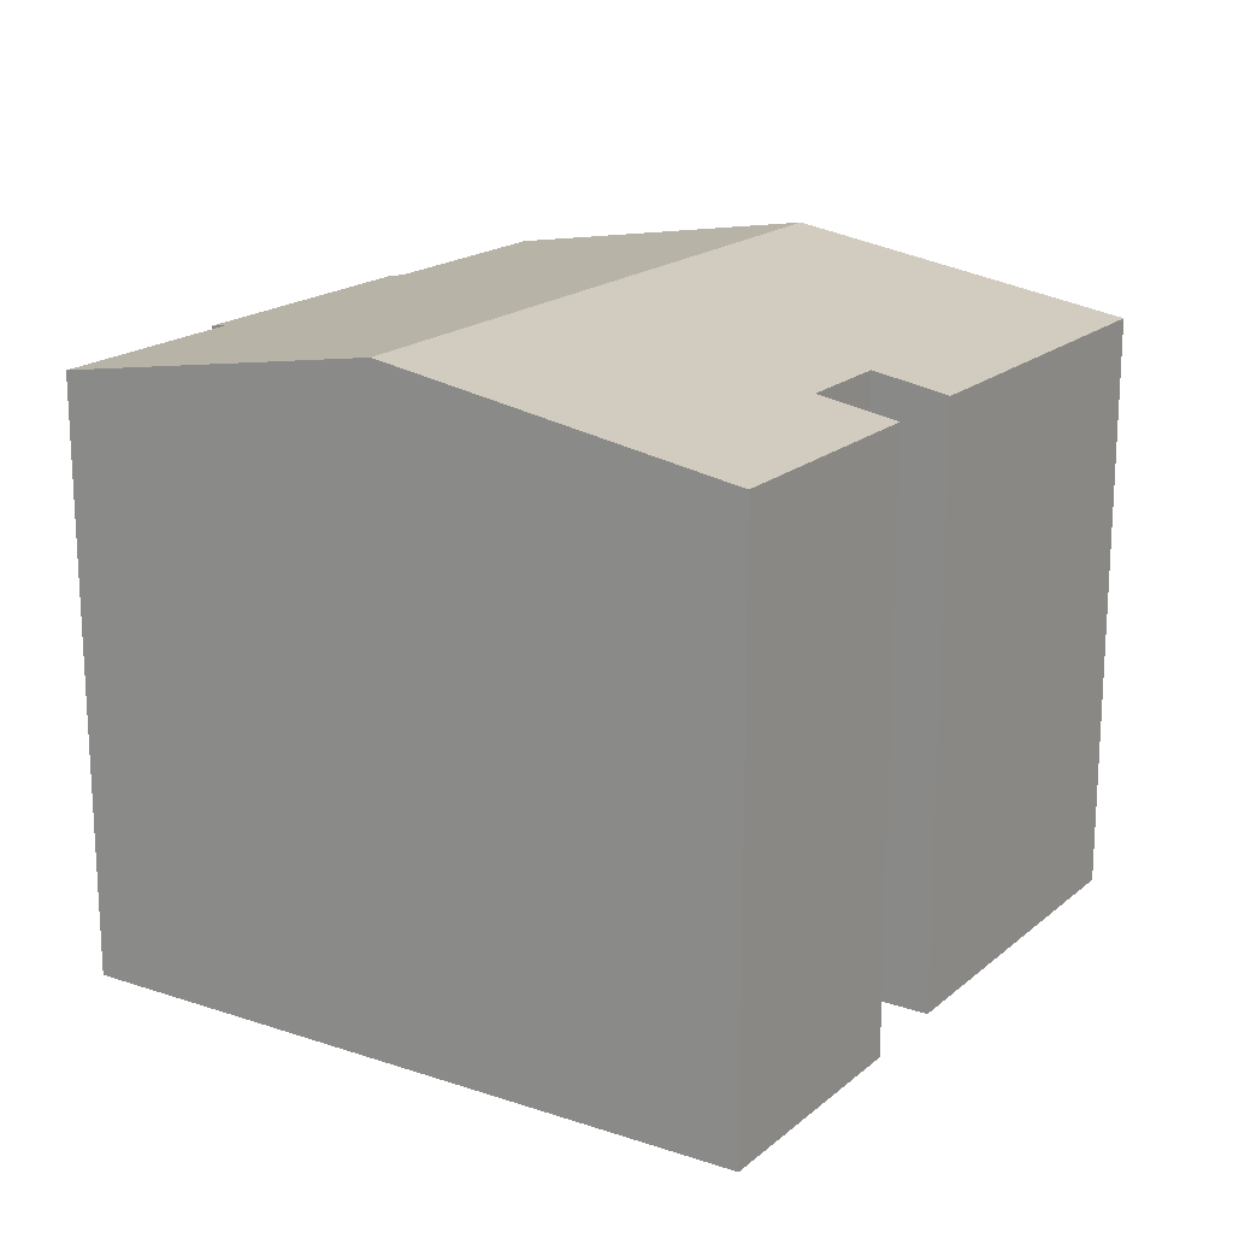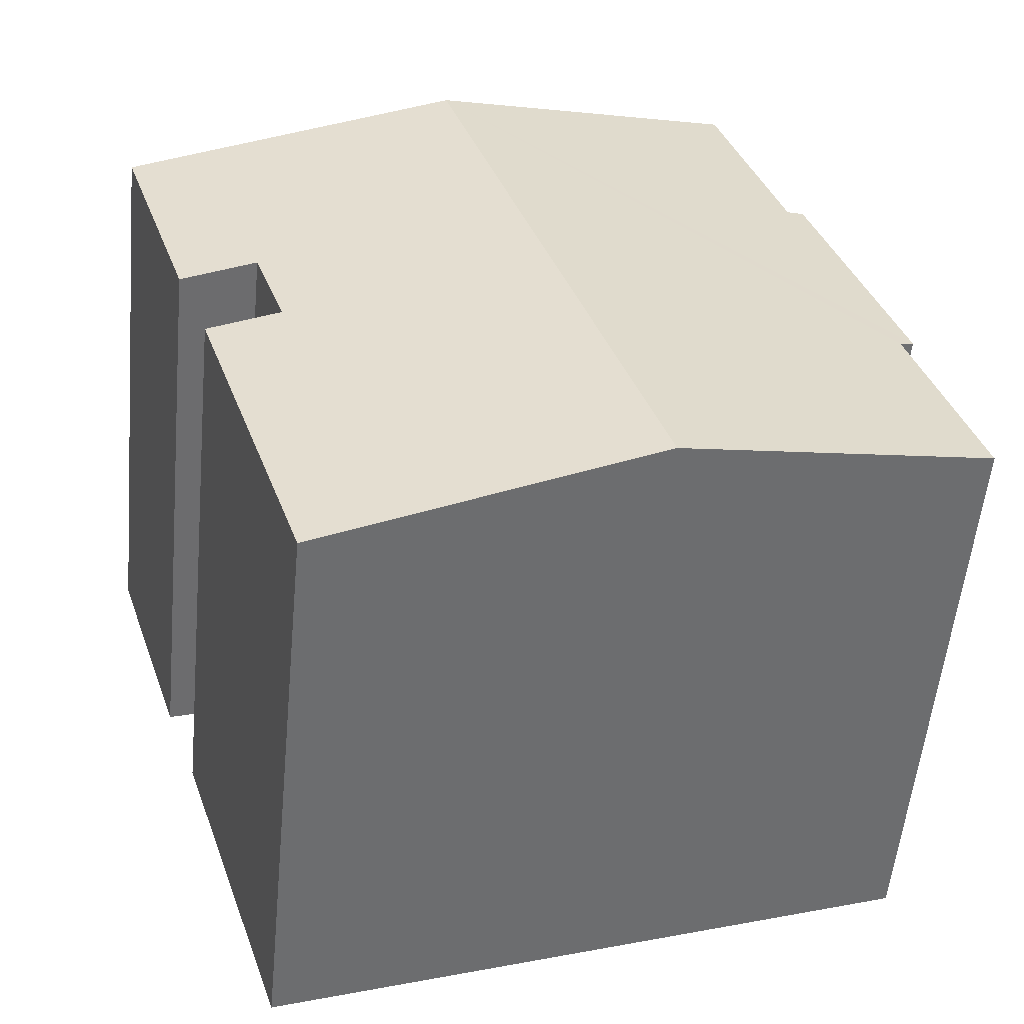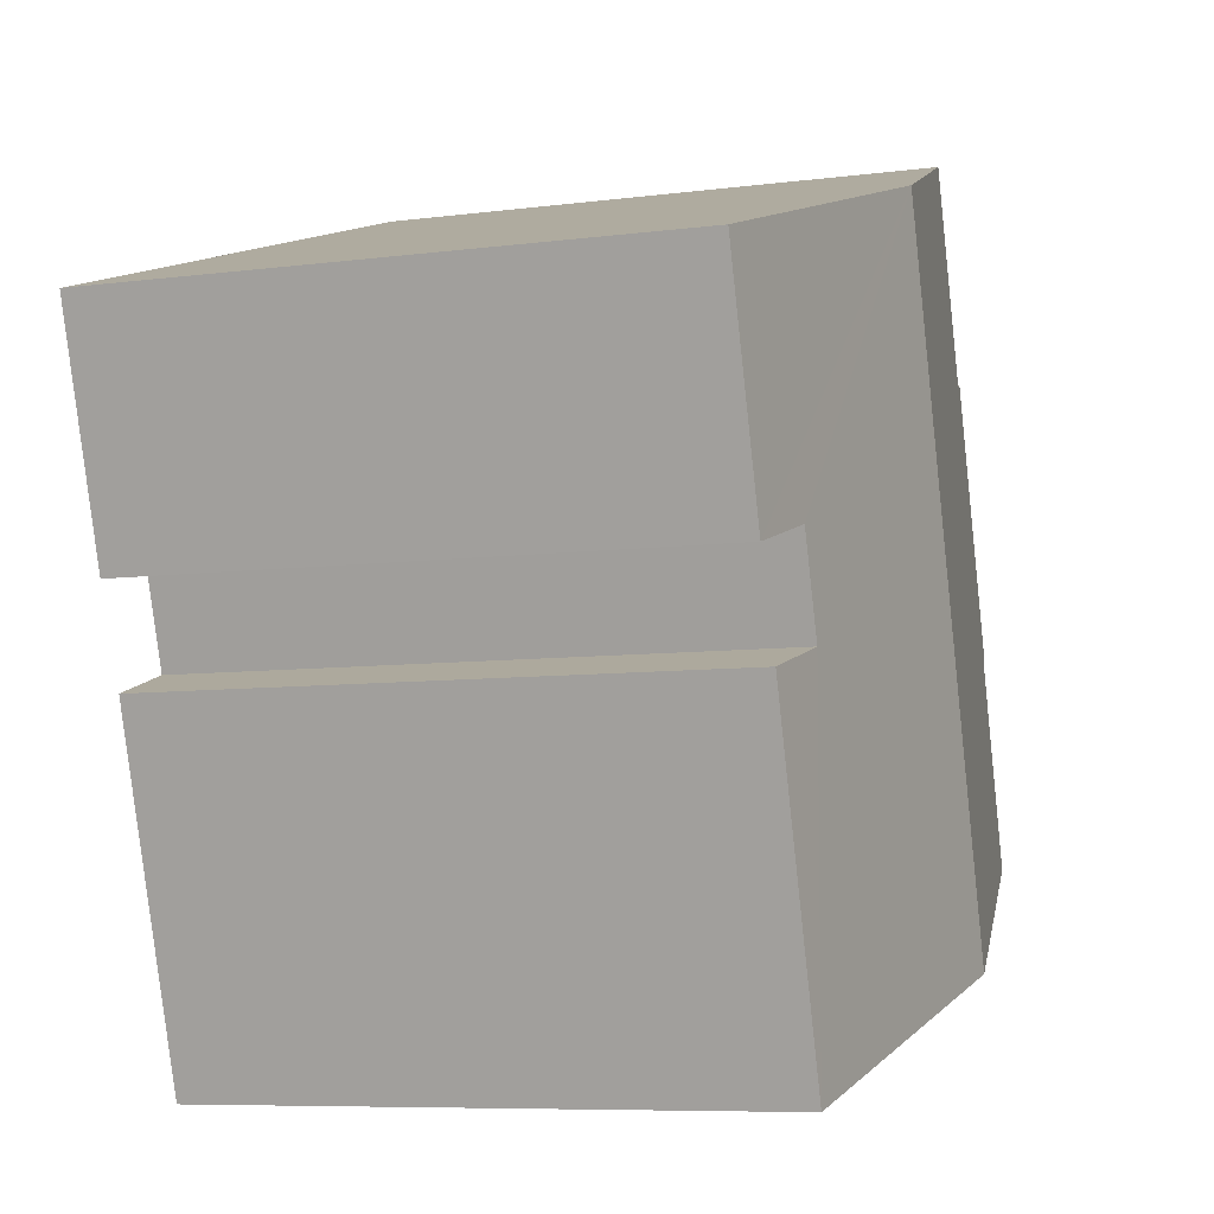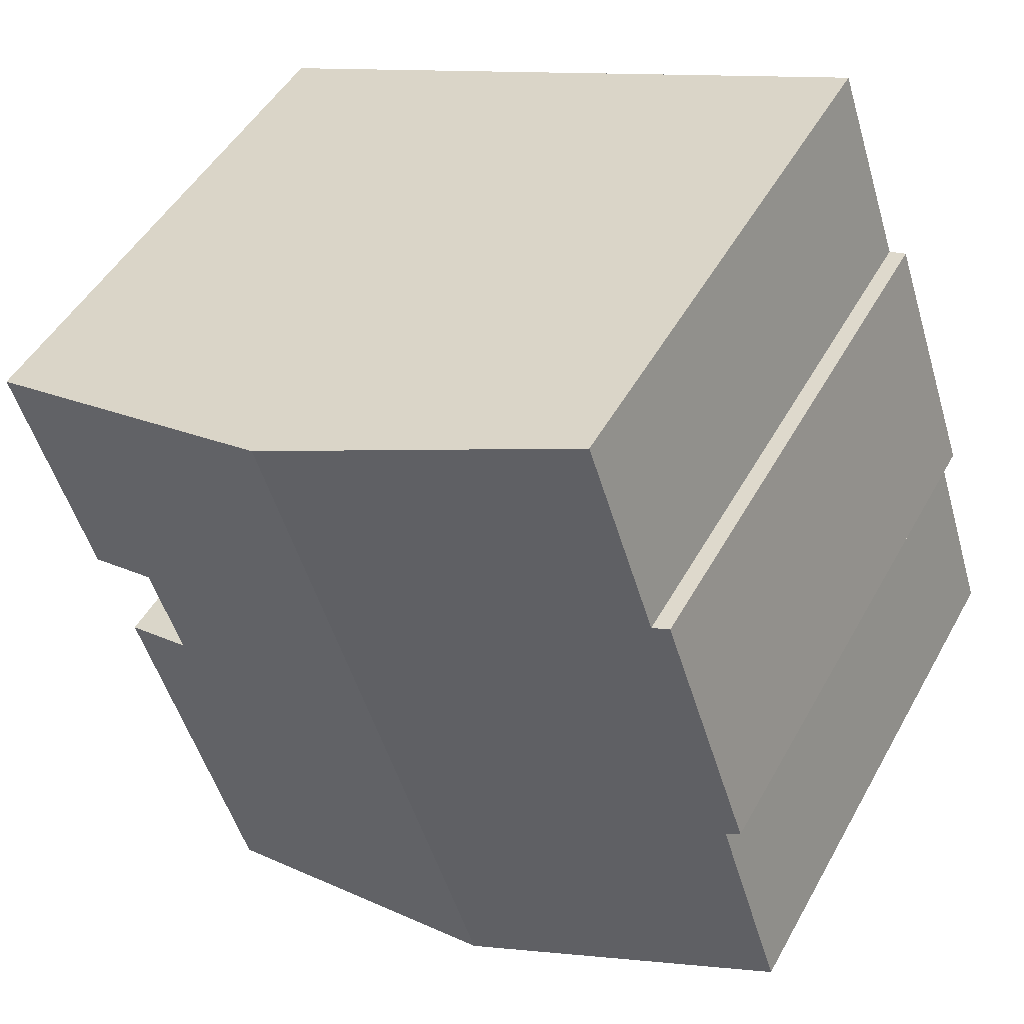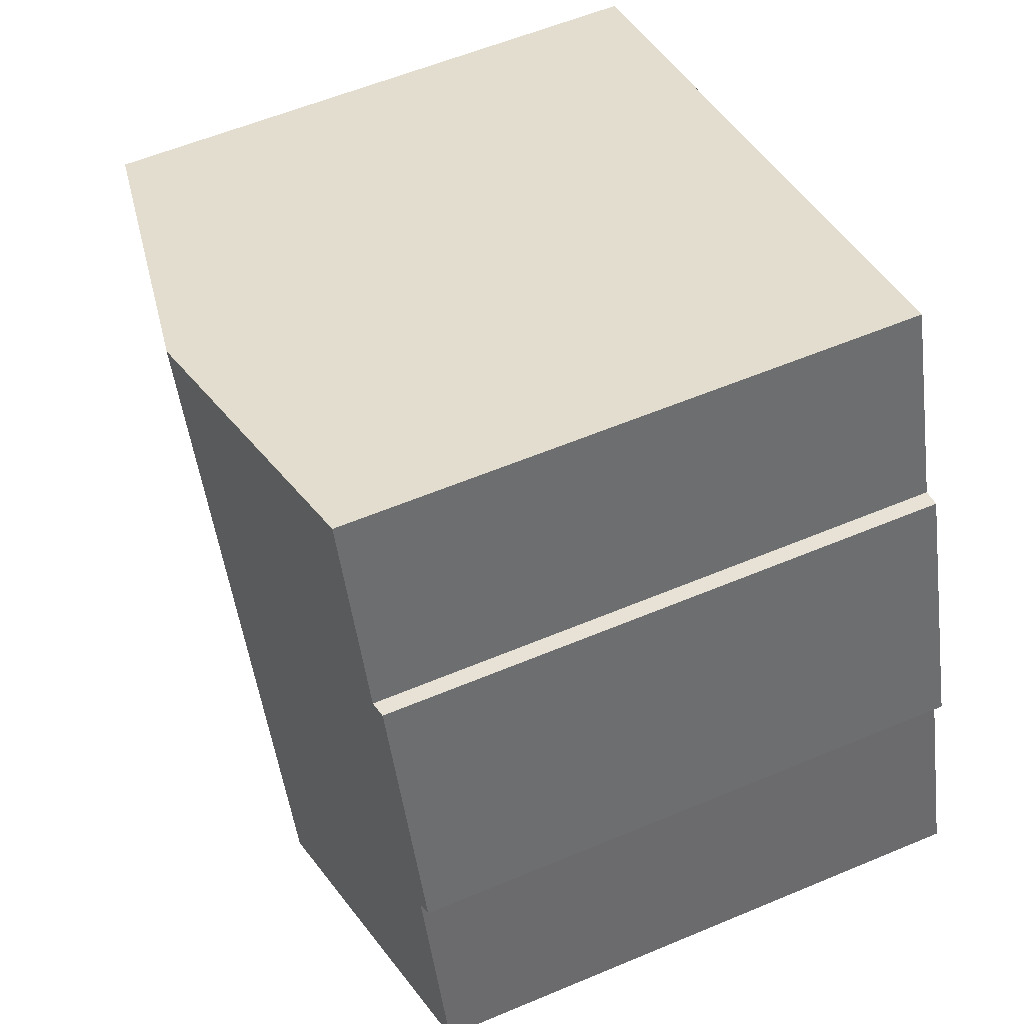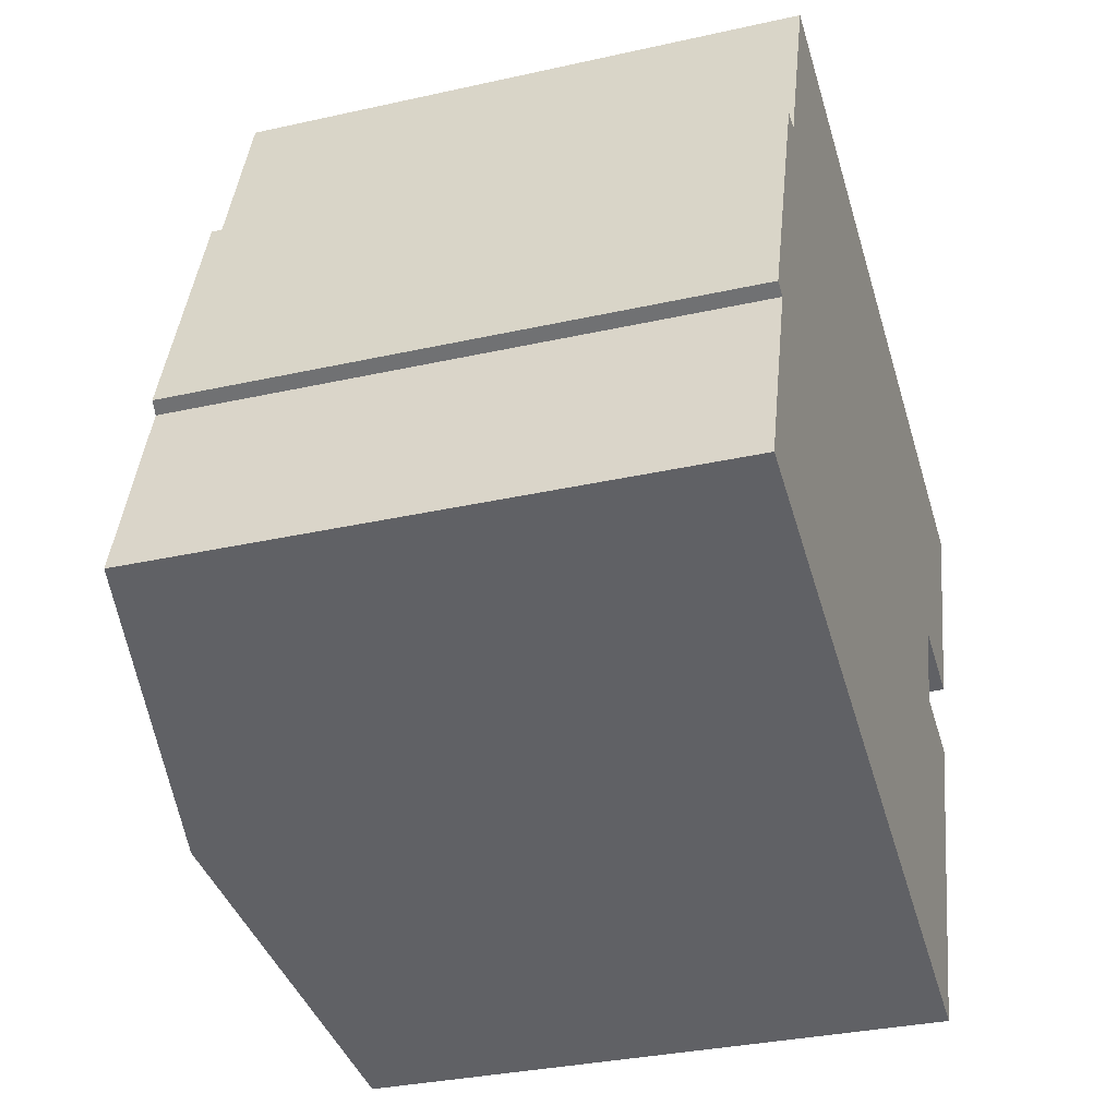
<metadata>
{"format":"obj","ext":"obj","renderer":"f3d","projection":"perspective","resolution":1024,"background":"white","views":[{"elev":18.3,"azim":51.4,"up":"+Y"},{"elev":-54.9,"azim":174.6,"up":"+Z"},{"elev":-7.7,"azim":110.3,"up":"+Z"},{"elev":47.6,"azim":-152.3,"up":"+Z"},{"elev":57.5,"azim":-113.6,"up":"+Z"},{"elev":-32.2,"azim":-72.5,"up":"+Z"}]}
</metadata>
<code>
v  0 12.06 7.384e-16
v  11.3 13.18 11.68
v  6.645 13.18 -2.248
v  1.354 12.05 4.191
v  1.061 12 4.328
v  3.28 12.06 9.693
v  2.915 12.01 9.784
v  4.701 12.07 13.92
v  13.56 12.01 -4.588
v  14.43 12.27 3.066
v  15.95 12.01 2.577
v  16.68 12 4.511
v  18.28 12 9.314
v  15.1 12.27 5.023
v  0 0 0
v  1.354 -2.566e-16 4.191
v  2.915 -5.991e-16 9.784
v  1.061 -2.65e-16 4.328
v  4.701 -8.522e-16 13.92
v  3.28 -5.935e-16 9.693
v  18.28 -5.703e-16 9.314
v  11.3 -7.153e-16 11.68
v  14.43 -1.877e-16 3.066
v  15.95 -1.578e-16 2.577
v  16.68 -2.762e-16 4.511
v  15.1 -3.076e-16 5.023
v  13.56 2.809e-16 -4.588
v  6.645 1.377e-16 -2.248
g defaultobject
f 1 2 3
f 2 1 4
f 2 4 5
f 2 5 6
f 6 5 7
f 2 6 8
f 9 10 11
f 12 2 13
f 2 12 14
f 2 14 3
f 3 14 10
f 3 10 9
f 15 4 1
f 4 15 16
f 5 17 7
f 17 5 18
f 6 19 8
f 19 6 20
f 16 5 4
f 5 16 18
f 7 20 6
f 20 7 17
f 19 2 8
f 2 19 13
f 13 19 21
f 21 19 22
f 23 11 10
f 11 23 24
f 21 12 13
f 12 21 25
f 14 23 10
f 23 14 26
f 24 9 11
f 9 24 27
f 12 26 14
f 26 12 25
f 3 15 1
f 15 3 9
f 15 9 28
f 28 9 27
f 24 28 27
f 28 24 23
f 28 23 26
f 21 26 25
f 26 21 28
f 28 21 15
f 15 21 22
f 15 22 16
f 16 22 20
f 20 22 19
f 16 20 18
f 17 18 20

</code>
